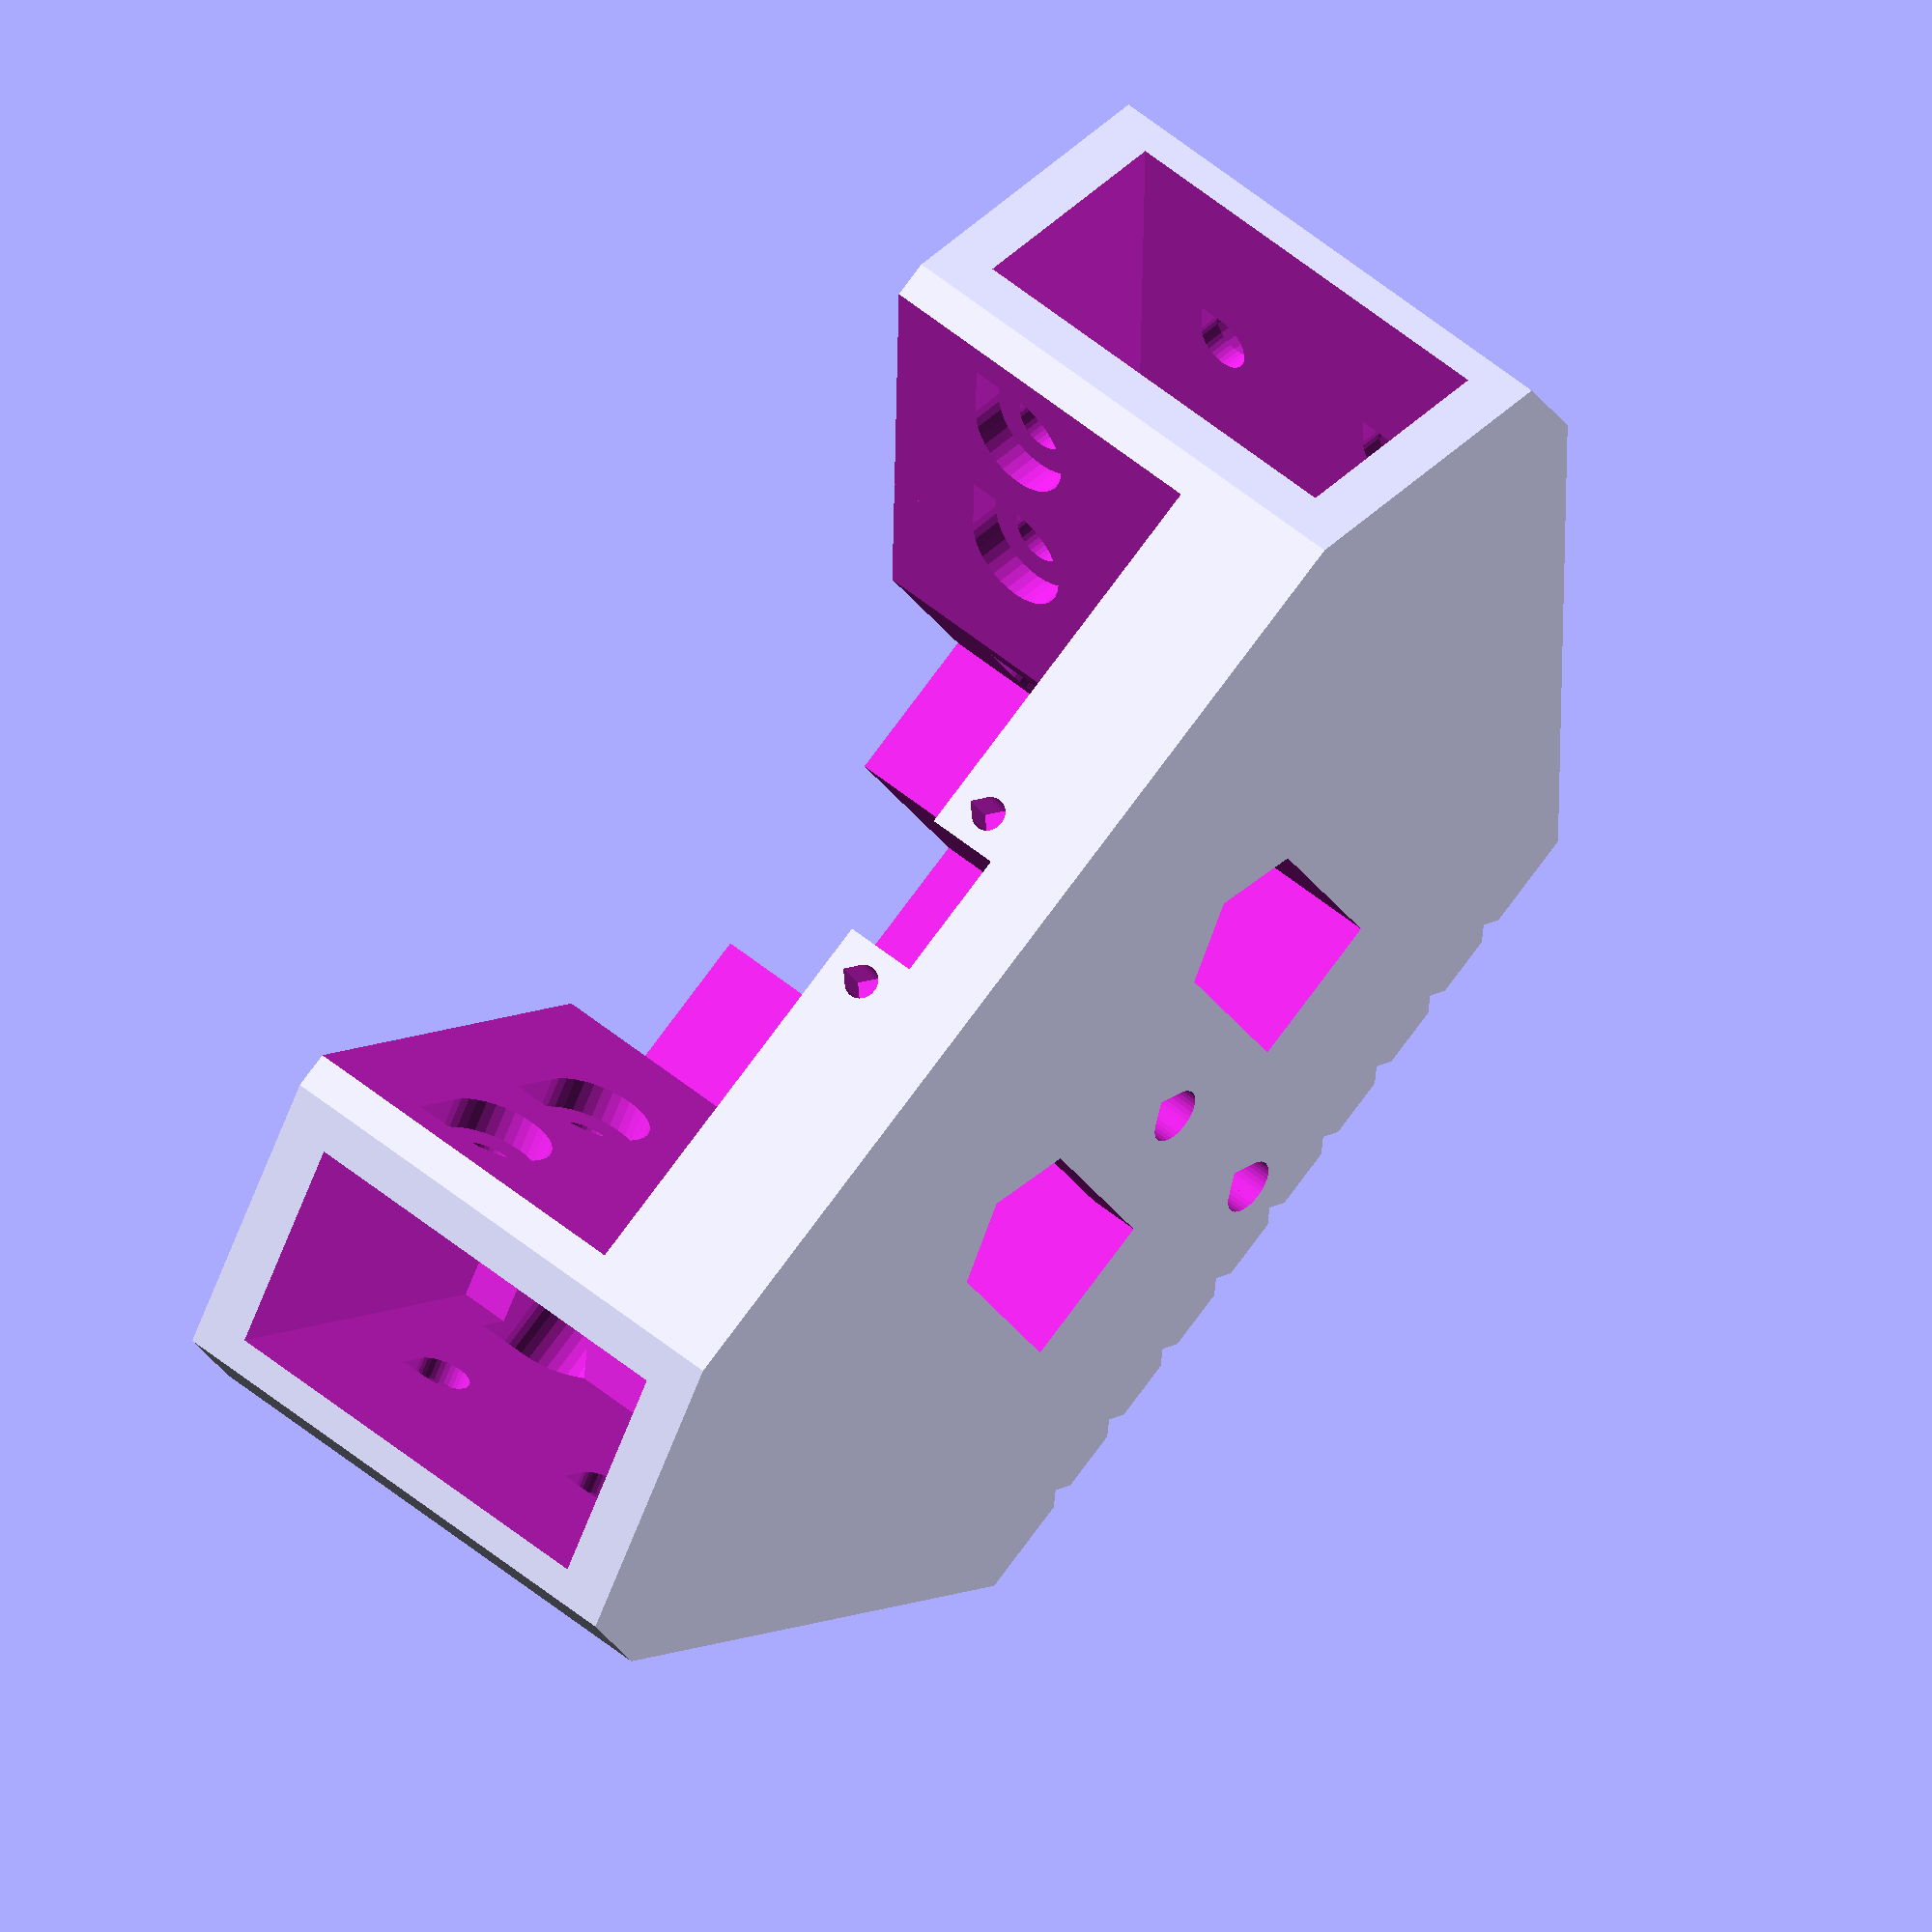
<openscad>
// Side clearance for extrusion slots
sc=0.025;

// Corner clearance for extrusion slots
cc=0.6;

// hole diameter for screws
hd1=5.3; // 0.1

// hole diameter for washers/heads
hd2=10.6; // 0.1

module undercut(l,r,a=30) difference() {
	linear_extrude(height=l,center=true)
	rotate(45)
	scale([r/(1-tan(a)),r/(1-tan(a)),1])
	translate([-tan(a),0])
	scale([1,tan(a),1])
	rotate(-45)
	square(sqrt(2),center=true);

	for (j=[0,1]) rotate(-90*j)
	for (i=[0,1]) mirror([0,0,i])
	translate([0,0,l/2])
	translate([0,r*sqrt(2)/2,0])
	rotate([45,0,0])
	translate([0,0,5*r])
	cube(10*r,center=true);

	for (i=[0,1]) mirror([0,0,i])
	translate([0,0,l/2])
	rotate(-45)
	rotate([-54.73,0,0])
	translate([0,0,5*r])
	cube(10*r,center=true);
}

module extrusion_slot(d) render() union() {
	x=d[0]/2;
	y=d[1]/2;
	z=d[2]/2;
	ea=30;
	if (!$preview)
	if (cc>0) for (i=[0,1],j=[0,1]) {
		mirror([i,0,0]) mirror([0,j,0])
		translate([x,y,0])
		undercut(l=2*z+2*cc,r=cc);

		mirror([i,0,0]) mirror([0,0,j])
		translate([x,0,z])
		rotate([90,0,0])
		undercut(l=2*y+2*cc,r=cc);

		mirror([0,i,0]) mirror([0,0,j])
		translate([0,y,z])
		rotate([0,-90,0])
		undercut(l=2*x+2*cc,r=cc);
	}

	cube([2*(x+sc),2*(y+sc),2*(z+sc)],center=true);
}

module tdcircle(d,a=0,f=1) {
	hull() {
		circle(d=d);
		rotate(a)
		translate([0,d/2/sqrt(2)/f])
		rotate(45)
		square(d/2,center=true);
	}
}

module tdcyl(d,h,a=0,f=1,center=false) {
linear_extrude(height=h,center=center,convexity=3)
tdcircle(d=d,a=a,f=f);
}


module delta_frame(holes=false,top=false) {
	delta_column(holes,top);
	delta_ends(holes,top);
}

module delta_column(holes=false,top=false) {
	if (!top) translate([0,0,50/2])
	extrusion_slot([20,40,50]);

	if (holes)
	translate([0,0,20])
	mirror([0,0,top?1:0])
	translate([0,0,-20])	

	{
		for (y=[-10,10])
		//if (!top || y==30)
		for (z=[10,30])
		for (j=[0,1])
		translate([0,y,z])
		mirror([j,0,0])
		rotate([0,90,0]) {
			tdcyl(d=hd1,h=200,a=135);
			translate([0,0,10+4])
			tdcyl(d=hd2,h=200,a=135);
		}
		for (z=[10,30])
		for (j=[0,1])
		if (!top || j==0)
		translate([0,0,z])
		mirror([0,j,0])
		rotate([-90,0,0]) {
			tdcyl(d=hd1,h=200,a=180);
			translate([0,0,20+4])
			tdcyl(d=hd2,h=200,a=180);
		}
		// extrusion end tap holes
		for (y=[-10,10])
		translate([0,y,0])
		tdcyl(d=top ? hd1 : hd2,h=200,center=true,a=180);

		// pseudo chamfer at opening
		if (cc)
		translate([0,0,45/2])
		extrusion_slot([20,40,45]);
	}
}

module delta_ends(holes,top=false) {
	translate([0,0,20])
	mirror([0,0,top?1:0])
	translate([0,0,-20])	
	for (i=[0,1]) mirror([i,0]) {
		rotate(-60)
		translate([0,10*sqrt(3)])
		{
			short=sqrt(3)*(332/2+20)-250;
			translate([short/2,0])
			translate(0.5*[34,20,40])
			extrusion_slot([34,20,40]);

			if (holes)
			{
				for (z=[10,30])
				translate([52,10,z])
				rotate([-90,0,0]) {
					tdcyl(d=hd1,h=200,a=225);
					translate([0,0,10+2])
					tdcyl(d=hd2,h=200,a=225);
				}
				for (x=[45,60])
				if (top) translate([0,0,20])
				translate([x,10,10])
				rotate([90,0,0]) {
					tdcyl(d=hd1,h=200,a=-45);
					translate([0,0,10+4])
					tdcyl(d=hd2,h=200,a=-45);
				}
				if (!top)
				translate(top ? [60,10,10] : [45,10,30])
				rotate([90,0,0]) {
					tdcyl(d=hd1,h=200,a=-45);
					translate([0,0,10+4])
					tdcyl(d=hd2,h=200,a=-45);
				}
			}
		}
	}
}

// fit test piece
*difference() {
	rotate([45,0,0]) cube([60,40,80],center=true);
	rotate([45,0,0]) translate([0,0,20]) extrusion_slot([40,20,80],sc=0.025,cc=0.6);
	translate([0,0,-100/2-25]) cube(100,center=true);
}

module vertex() difference() {
	vertex_block();
	delta_frame(holes=true,top=false);

	rotate([-45,0,0])
	translate([0,-80-45-5,0])
	cube(160,center=true);

	rotate([-45,0,0])
	translate([0,95+1,0])
	cube(160,center=true);

	*rotate([45,0,0])
	translate([0,95+33,0])
	cube(160,center=true);
}

module top_vertex() difference() {
	top_vertex_block();
	delta_frame(holes=true,top=true);

	translate([0,0,40]) rotate([0,180,0])
	rotate([-45,0,0])
	translate([0,95+1,0])
	cube(160,center=true);

	translate([0,0,40]) rotate([0,180,0])
	for (x=[-32:8:32])
	translate([x,0,0])
	rotate([-45,0,0])
	translate([0,6/2+15+1,0])
	rotate(45)
	cube([6,6,160],center=true);
}


module top_vertex_block() {
	rotate([0,180,0])
	difference() {
		rotate([0,180,0])
		vertex_block();

		translate([0,0,100/2-40])
		extrusion_slot([20,40,100]);

		// rail
		translate([-6.2,-8.2-20,-40])
		cube([12.4,8.4,40]);

		// belt path cutouts
		linear_extrude(height=100,center=true,convexity=2)
		for (i=[0,1]) mirror([i,0,0])
		translate([10,-10-4+1])
		let (w=14,l=20)
		polygon([[0,-l/2],[w/2,-l/2-w/3],[w,-l/2],[w,l/2],[w/2,l/2],[0,l/2]]);
		//polygon([[0,-l/2],[w/2,-l/2-w/3],[w,-l/2],[w,l/2],[w/2,l/2+w/3],[0,l/2]]);

		// main cavity
		translate([0,0,-30])
		linear_extrude(height=50,convexity=2)
		cavity_profile();

		// endstop cavity
		translate([0,0,-40])
		linear_extrude(height=50,convexity=2)
		cavity_profile(off=32,end=50);

		// endstop mount
		translate([0,-50,-34])
		rotate([90,0,0])
		linear_extrude(height=10,center=true,convexity=3) {
			for (i=[-1,1]) translate([19/2*i,0])
			tdcircle(d=3.2);
			translate([0,4/2])
			square([12.2,6.2+4],center=true);
		}
	}
	module cavity_profile(off=0,end=60) {
		intersection() {
			translate([0,-(end-off)/2-off])
			square([150,end-off],center=true);
			translate([0,0,-15])
			hull() for (i=[0,1])
			mirror([i,0,0])
			rotate(-60)
			translate([160/2+15,10*sqrt(3)+30/2-40+3])
			square([160,30],center=true);
		}
	}
}

module vertex_block() {
	translate([0,0,-5])
	linear_extrude(height=50,convexity=3)
	difference() {
		translate([0,-30])
		square([140,120],center=true);

		for (i=[-1,1])
		rotate(60*i)
		translate([0,10*sqrt(3)+80/2+25+3])
		square([160,80],center=true);

		for (i=[-1,1])
		rotate(30*i)
		translate([0,-110])
		square([160,80],center=true);

		translate([0,-94])
		square([160,80],center=true);
	}
}



top_vertex();
*vertex();



$fs = .2;
$fa = $preview ? 10 : 5;


</openscad>
<views>
elev=131.4 azim=331.3 roll=226.6 proj=o view=wireframe
</views>
